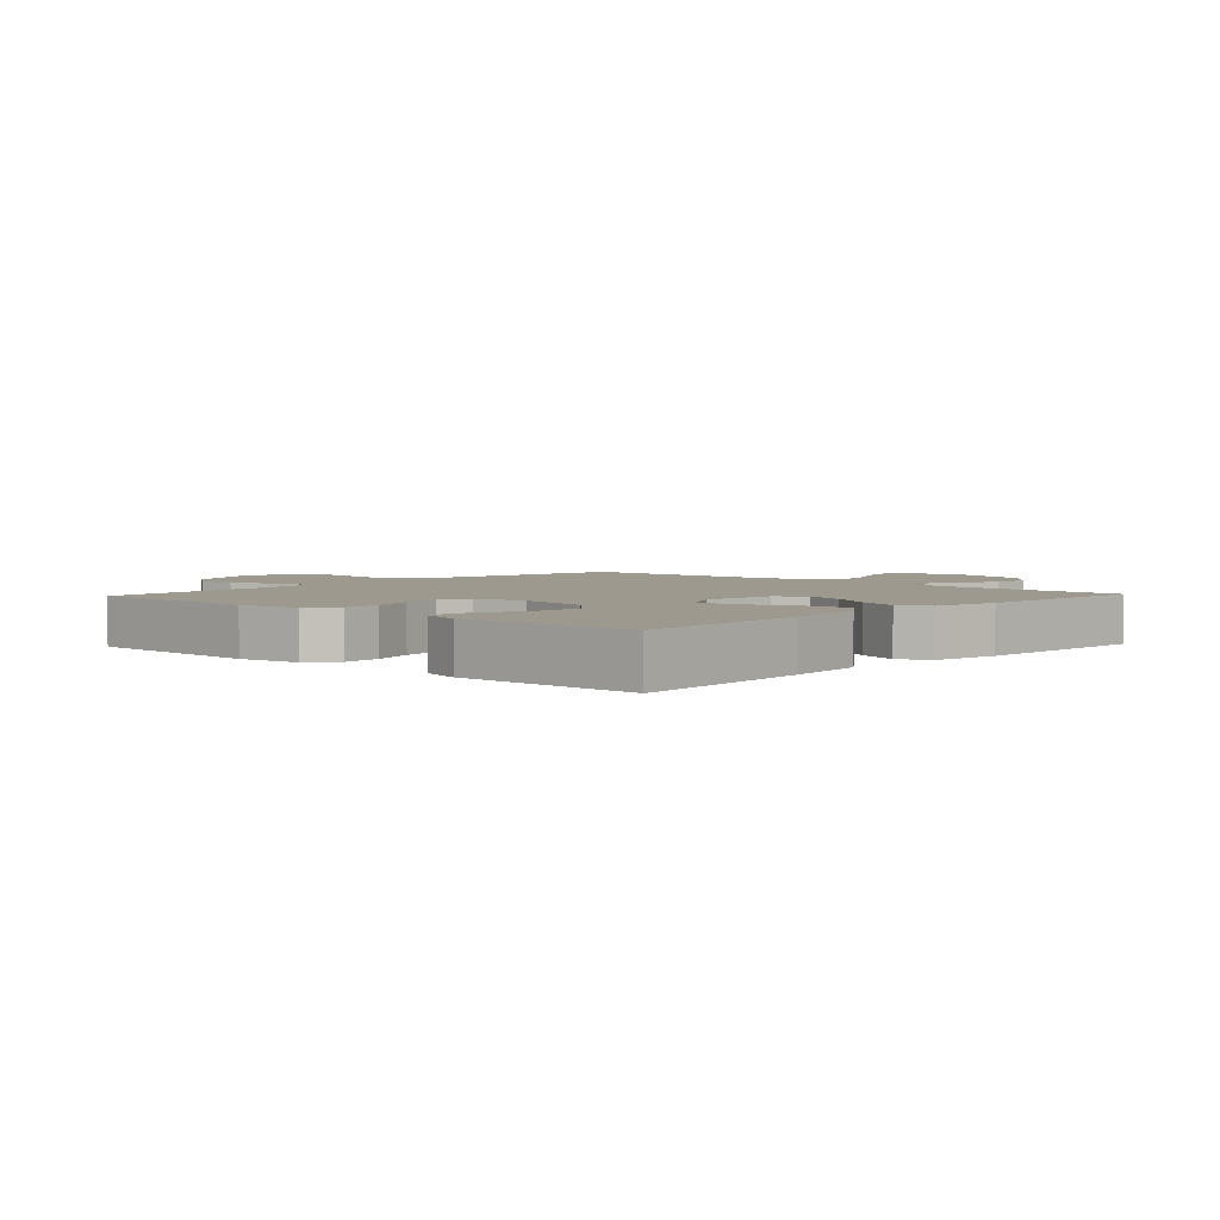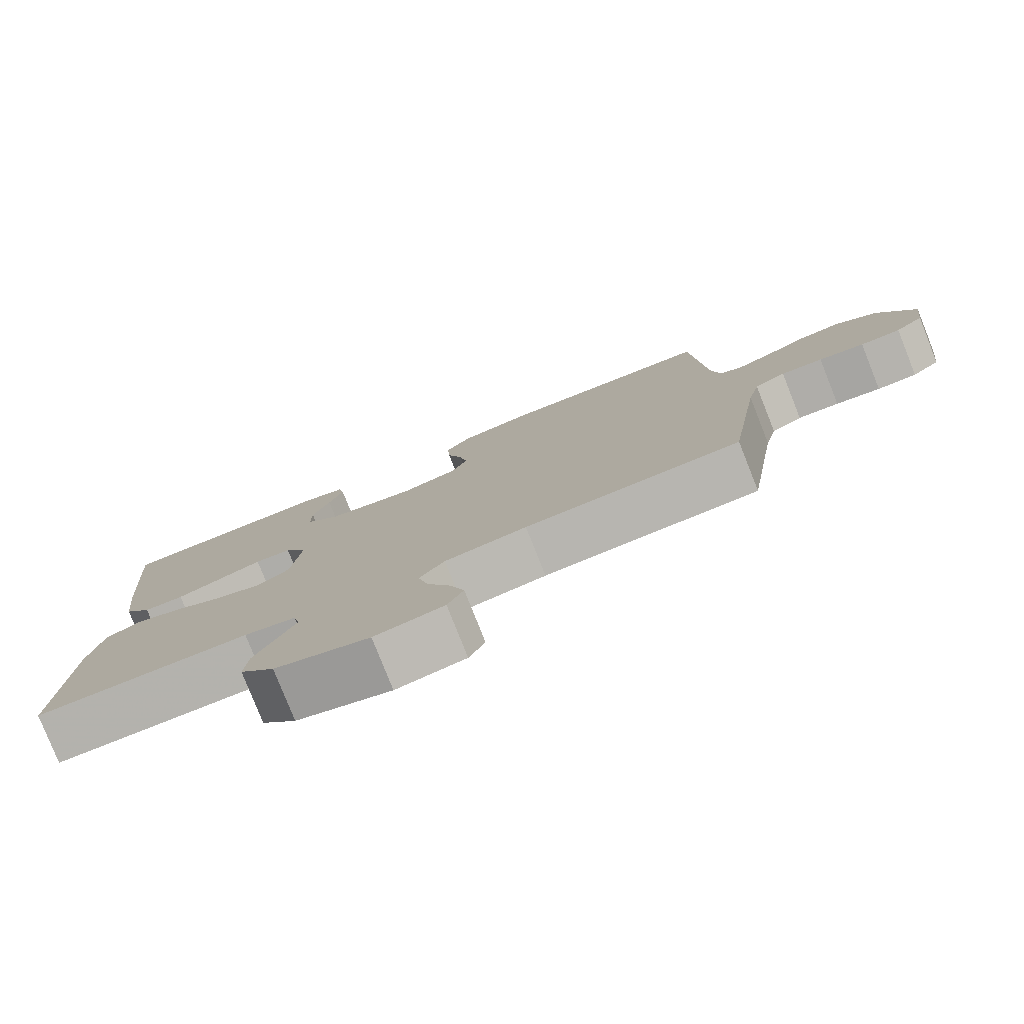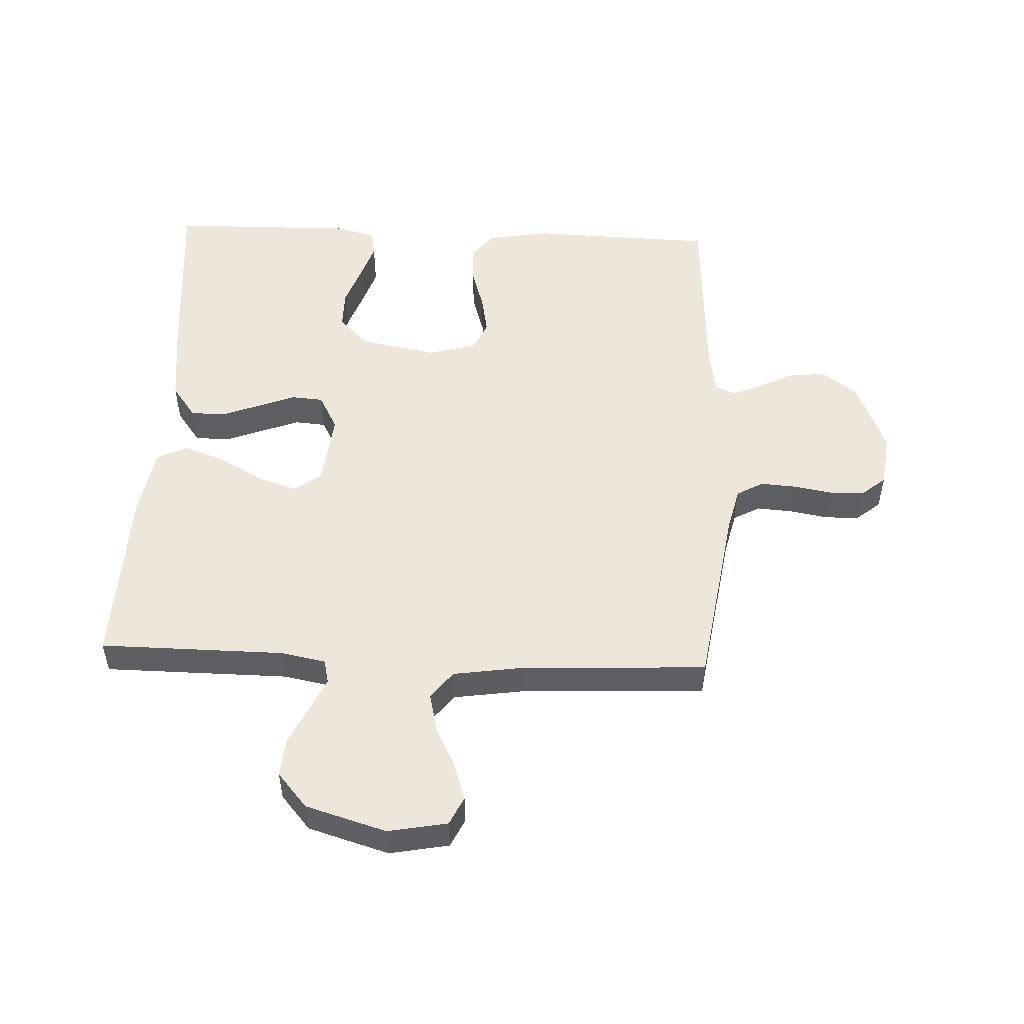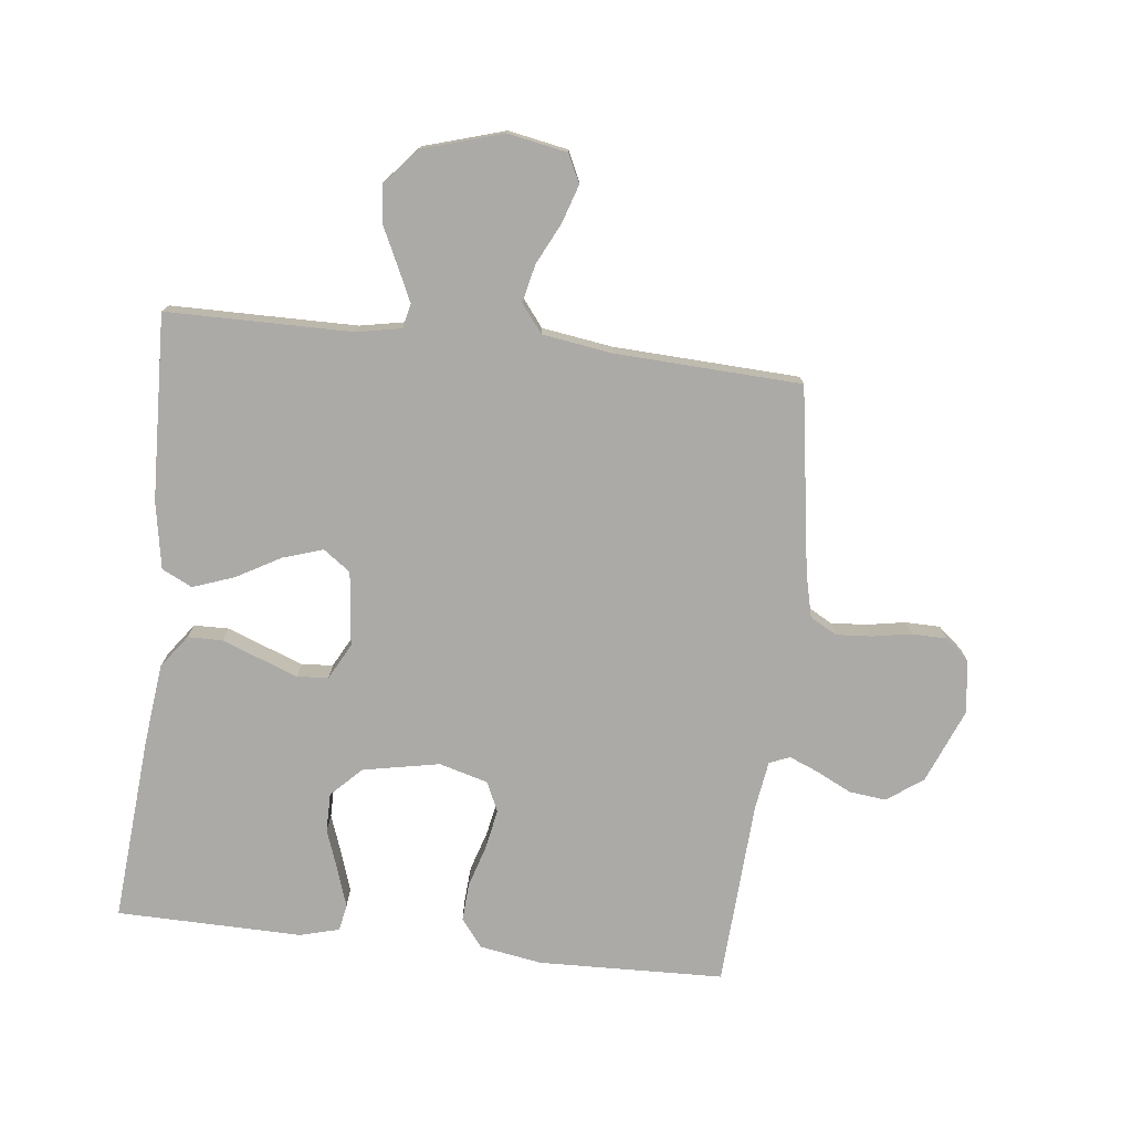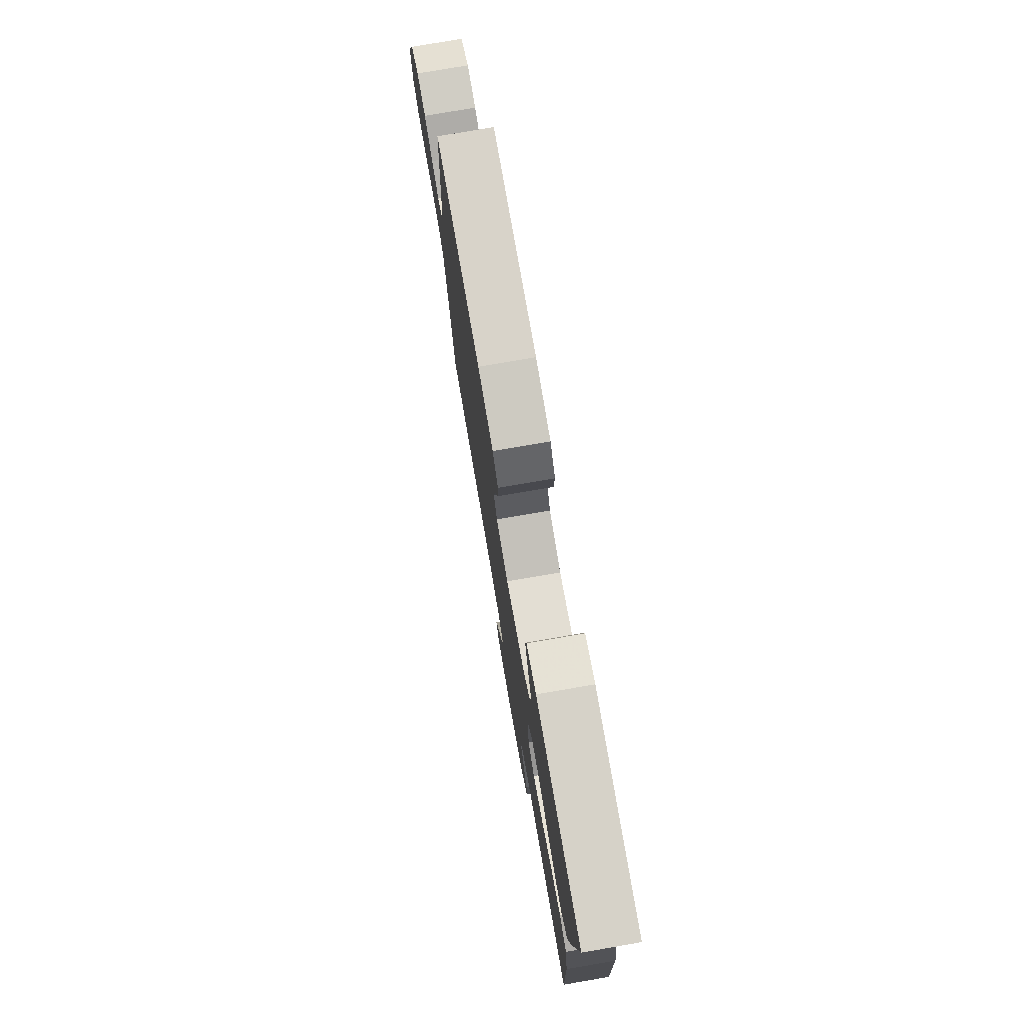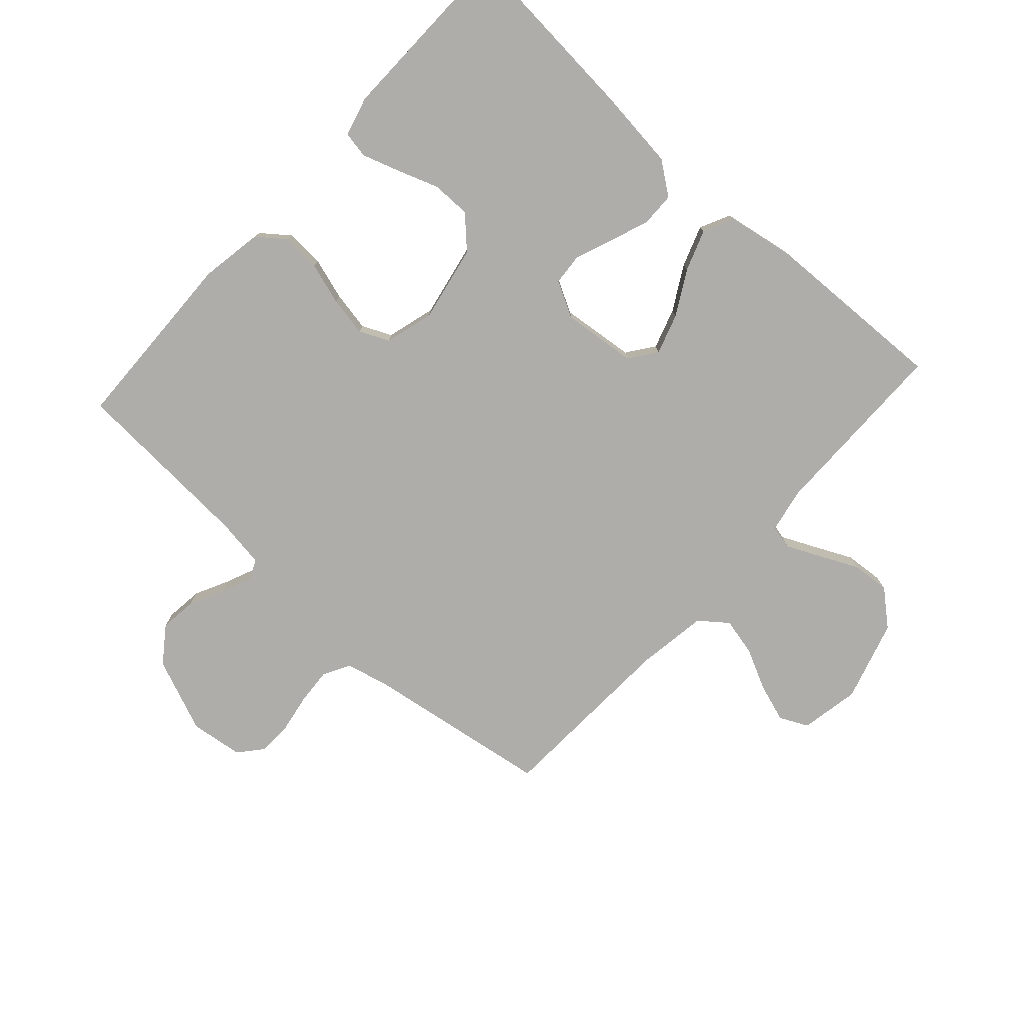
<metadata>
{"format":"obj","ext":"obj","renderer":"f3d","projection":"perspective","resolution":1024,"background":"white","views":[{"elev":3.5,"azim":43.0,"up":"+Y"},{"elev":-79.6,"azim":-158.3,"up":"+Z"},{"elev":51.7,"azim":-177.5,"up":"+Y"},{"elev":-76.0,"azim":173.5,"up":"+Y"},{"elev":77.3,"azim":80.2,"up":"+Z"},{"elev":-77.2,"azim":47.8,"up":"+Y"}]}
</metadata>
<code>
v 0.5 0.07 -0.5
v 0.2 0.07 -0.502
v 0.128 0.07 -0.516
v 0.119 0.07 -0.555
v 0.144 0.07 -0.609
v 0.174 0.07 -0.672
v 0.179 0.07 -0.734
v 0.131 0.07 -0.79
v 0 0.07 -0.829
v -0.096 0.07 -0.811
v -0.118 0.07 -0.765
v -0.098 0.07 -0.704
v -0.065 0.07 -0.637
v -0.051 0.07 -0.576
v -0.086 0.07 -0.531
v -0.2 0.07 -0.514
v -0.5 0.07 -0.5
v -0.546 0.07 -0.2
v -0.563 0.07 -0.129
v -0.606 0.07 -0.105
v -0.664 0.07 -0.109
v -0.727 0.07 -0.12
v -0.783 0.07 -0.119
v -0.822 0.07 -0.086
v -0.833 0.07 0
v -0.784 0.07 0.12
v -0.726 0.07 0.162
v -0.666 0.07 0.155
v -0.61 0.07 0.127
v -0.562 0.07 0.107
v -0.529 0.07 0.121
v -0.517 0.07 0.2
v -0.5 0.07 0.5
v -0.2 0.07 0.509
v -0.099 0.07 0.492
v -0.064 0.07 0.447
v -0.068 0.07 0.385
v -0.089 0.07 0.317
v -0.101 0.07 0.253
v -0.079 0.07 0.205
v 0 0.07 0.183
v 0.124 0.07 0.207
v 0.172 0.07 0.255
v 0.172 0.07 0.318
v 0.148 0.07 0.385
v 0.128 0.07 0.445
v 0.136 0.07 0.488
v 0.2 0.07 0.505
v 0.5 0.07 0.5
v 0.476 0.07 0.2
v 0.461 0.07 0.069
v 0.422 0.07 0.016
v 0.366 0.07 0.015
v 0.303 0.07 0.039
v 0.243 0.07 0.062
v 0.192 0.07 0.058
v 0.161 0.07 0
v 0.174 0.07 -0.12
v 0.218 0.07 -0.152
v 0.283 0.07 -0.131
v 0.354 0.07 -0.091
v 0.421 0.07 -0.067
v 0.47 0.07 -0.091
v 0.489 0.07 -0.2
v 0.5 0 -0.5
v 0.2 0 -0.502
v 0.128 0 -0.516
v 0.119 0 -0.555
v 0.144 0 -0.609
v 0.174 0 -0.672
v 0.179 0 -0.734
v 0.131 0 -0.79
v 0 0 -0.829
v -0.096 0 -0.811
v -0.118 0 -0.765
v -0.098 0 -0.704
v -0.065 0 -0.637
v -0.051 0 -0.576
v -0.086 0 -0.531
v -0.2 0 -0.514
v -0.5 0 -0.5
v -0.546 0 -0.2
v -0.563 0 -0.129
v -0.606 0 -0.105
v -0.664 0 -0.109
v -0.727 0 -0.12
v -0.783 0 -0.119
v -0.822 0 -0.086
v -0.833 0 0
v -0.784 0 0.12
v -0.726 0 0.162
v -0.666 0 0.155
v -0.61 0 0.127
v -0.562 0 0.107
v -0.529 0 0.121
v -0.517 0 0.2
v -0.5 0 0.5
v -0.2 0 0.509
v -0.099 0 0.492
v -0.064 0 0.447
v -0.068 0 0.385
v -0.089 0 0.317
v -0.101 0 0.253
v -0.079 0 0.205
v 0 0 0.183
v 0.124 0 0.207
v 0.172 0 0.255
v 0.172 0 0.318
v 0.148 0 0.385
v 0.128 0 0.445
v 0.136 0 0.488
v 0.2 0 0.505
v 0.5 0 0.5
v 0.476 0 0.2
v 0.461 0 0.069
v 0.422 0 0.016
v 0.366 0 0.015
v 0.303 0 0.039
v 0.243 0 0.062
v 0.192 0 0.058
v 0.161 0 0
v 0.174 0 -0.12
v 0.218 0 -0.152
v 0.283 0 -0.131
v 0.354 0 -0.091
v 0.421 0 -0.067
v 0.47 0 -0.091
v 0.489 0 -0.2
f 64 1 2
f 63 64 2
f 62 63 2
f 61 62 2
f 60 61 2
f 59 60 2 3
f 58 59 3
f 57 58 3 4
f 53 54 55
f 52 53 55
f 51 52 55
f 50 51 55
f 49 50 55
f 48 49 55
f 47 48 55
f 44 45 46 47
f 44 47 55
f 43 44 55 56
f 36 37 38
f 35 36 38
f 34 35 38
f 33 34 38
f 32 33 38
f 31 32 38 39
f 30 31 39 40
f 27 28 29
f 26 27 29
f 25 26 29
f 24 25 29
f 23 24 29
f 22 23 29
f 21 22 29
f 20 21 29 30
f 30 40 41
f 20 30 41
f 19 20 41
f 16 17 18
f 19 41 42
f 18 19 42
f 16 18 42
f 15 16 42
f 11 12 13
f 10 11 13
f 9 10 13
f 8 9 13
f 7 8 13
f 6 7 13
f 5 6 13
f 4 5 13 14
f 42 43 56 57
f 15 42 57
f 14 15 57
f 4 14 57
f 66 65 128
f 66 128 127
f 66 127 126
f 66 126 125
f 66 125 124
f 67 66 124 123
f 67 123 122
f 68 67 122 121
f 119 118 117
f 119 117 116
f 119 116 115
f 119 115 114
f 119 114 113
f 119 113 112
f 119 112 111
f 111 110 109 108
f 119 111 108
f 120 119 108 107
f 102 101 100
f 102 100 99
f 102 99 98
f 102 98 97
f 102 97 96
f 103 102 96 95
f 104 103 95 94
f 93 92 91
f 93 91 90
f 93 90 89
f 93 89 88
f 93 88 87
f 93 87 86
f 93 86 85
f 94 93 85 84
f 105 104 94
f 105 94 84
f 105 84 83
f 82 81 80
f 106 105 83
f 106 83 82
f 106 82 80
f 106 80 79
f 77 76 75
f 77 75 74
f 77 74 73
f 77 73 72
f 77 72 71
f 77 71 70
f 77 70 69
f 78 77 69 68
f 121 120 107 106
f 121 106 79
f 121 79 78
f 121 78 68
f 1 65 66 2
f 2 66 67 3
f 3 67 68 4
f 4 68 69 5
f 5 69 70 6
f 6 70 71 7
f 7 71 72 8
f 8 72 73 9
f 9 73 74 10
f 10 74 75 11
f 11 75 76 12
f 12 76 77 13
f 13 77 78 14
f 14 78 79 15
f 15 79 80 16
f 16 80 81 17
f 17 81 82 18
f 18 82 83 19
f 19 83 84 20
f 20 84 85 21
f 21 85 86 22
f 22 86 87 23
f 23 87 88 24
f 24 88 89 25
f 25 89 90 26
f 26 90 91 27
f 27 91 92 28
f 28 92 93 29
f 29 93 94 30
f 30 94 95 31
f 31 95 96 32
f 32 96 97 33
f 33 97 98 34
f 34 98 99 35
f 35 99 100 36
f 36 100 101 37
f 37 101 102 38
f 38 102 103 39
f 39 103 104 40
f 40 104 105 41
f 41 105 106 42
f 42 106 107 43
f 43 107 108 44
f 44 108 109 45
f 45 109 110 46
f 46 110 111 47
f 47 111 112 48
f 48 112 113 49
f 49 113 114 50
f 50 114 115 51
f 51 115 116 52
f 52 116 117 53
f 53 117 118 54
f 54 118 119 55
f 55 119 120 56
f 56 120 121 57
f 57 121 122 58
f 58 122 123 59
f 59 123 124 60
f 60 124 125 61
f 61 125 126 62
f 62 126 127 63
f 63 127 128 64
f 64 128 65 1

</code>
